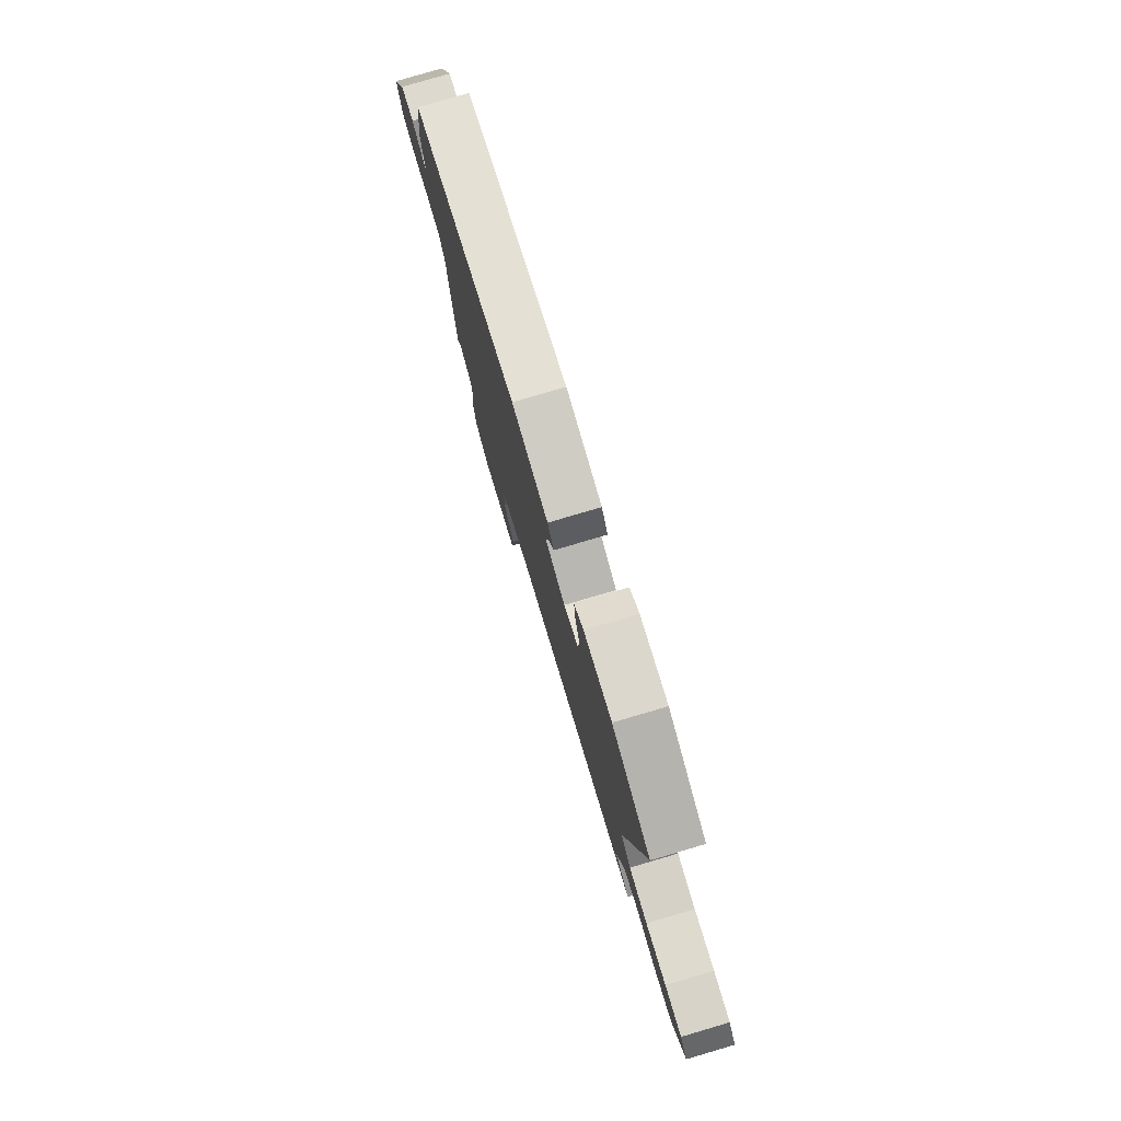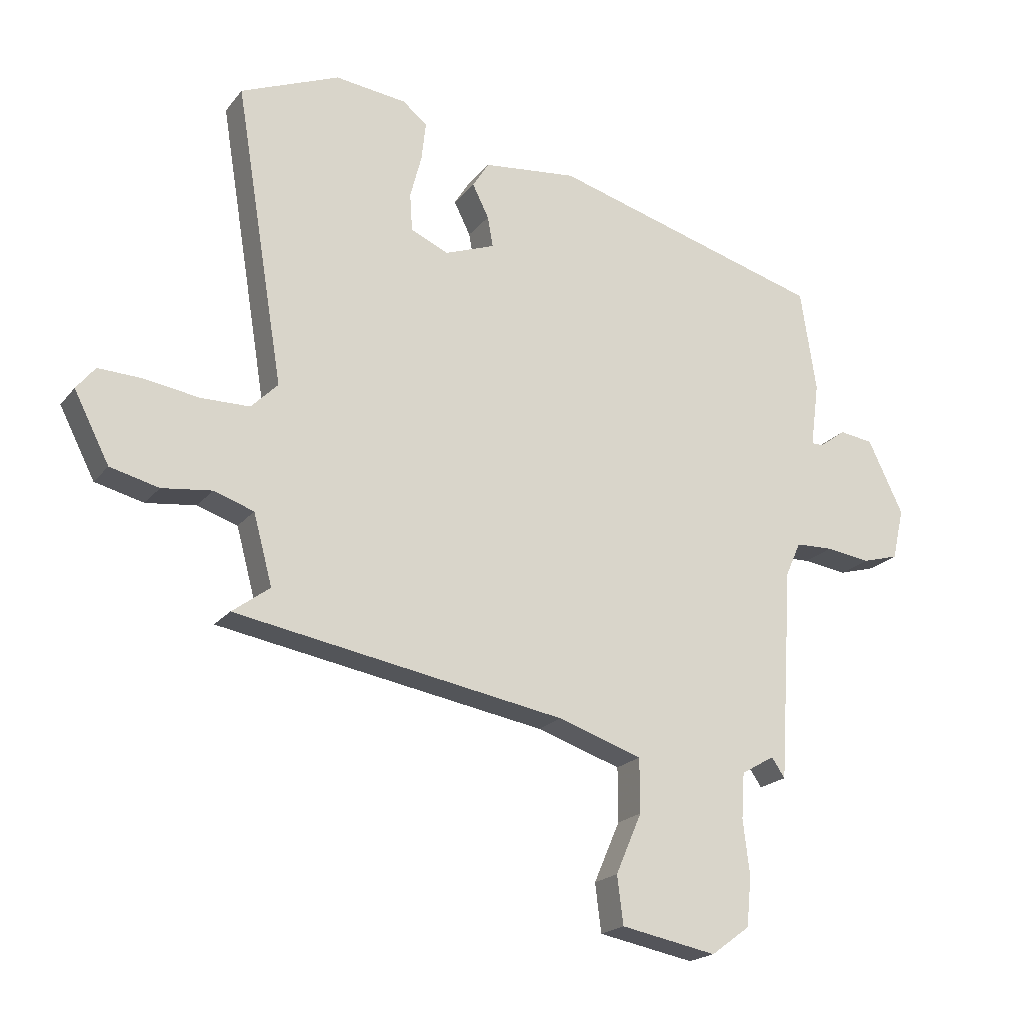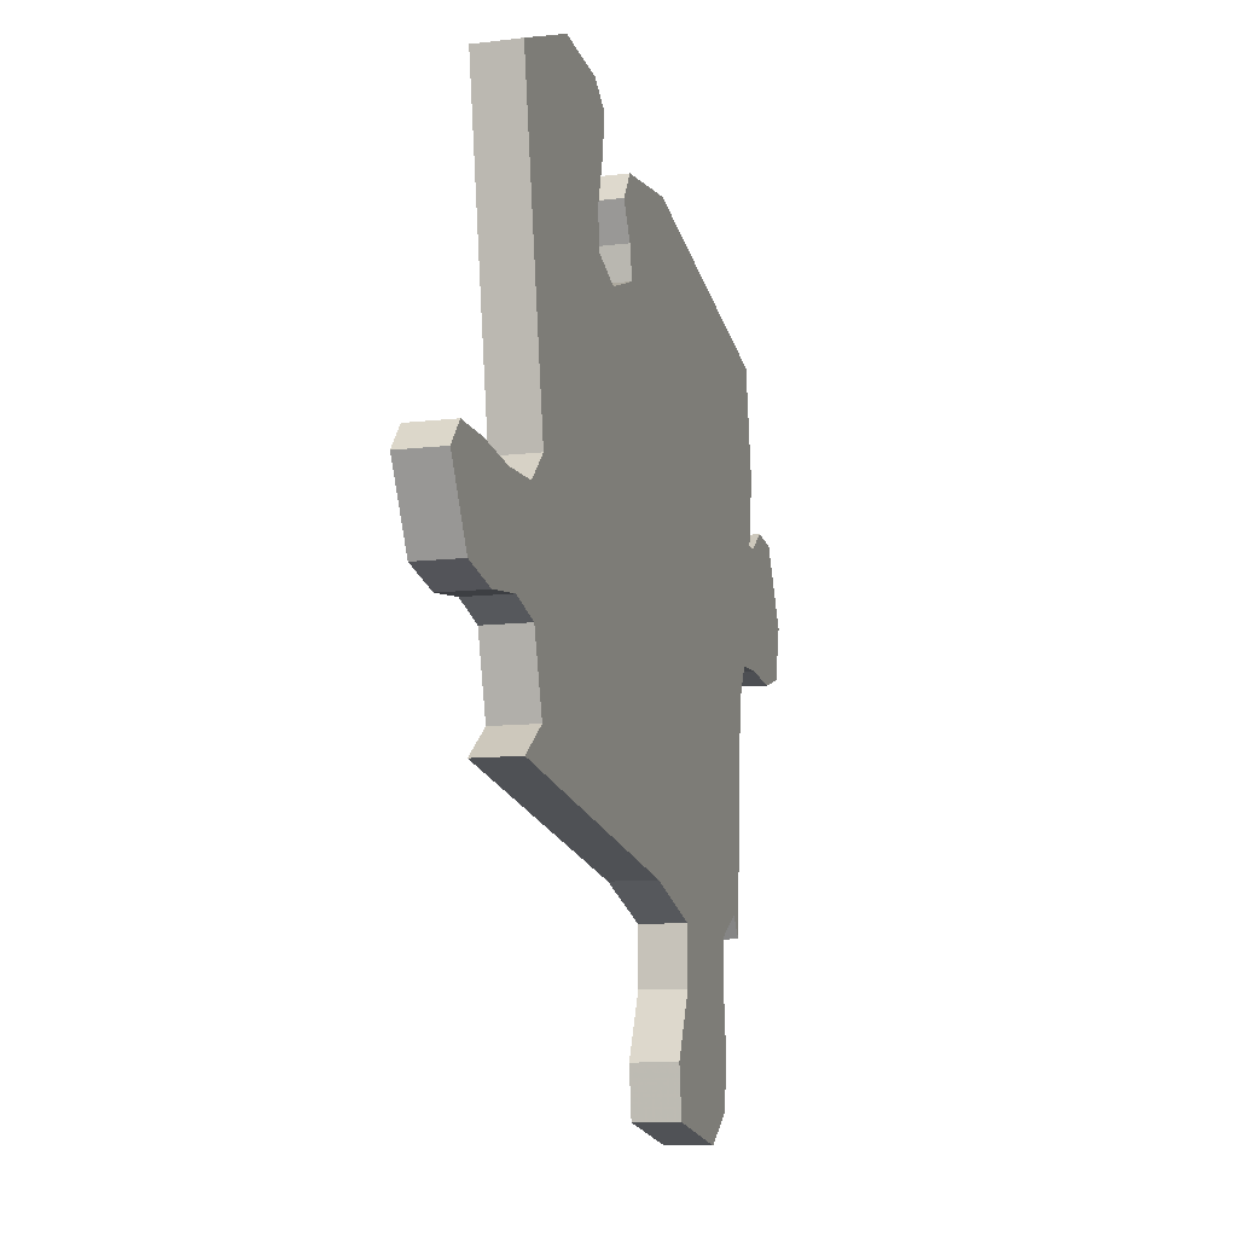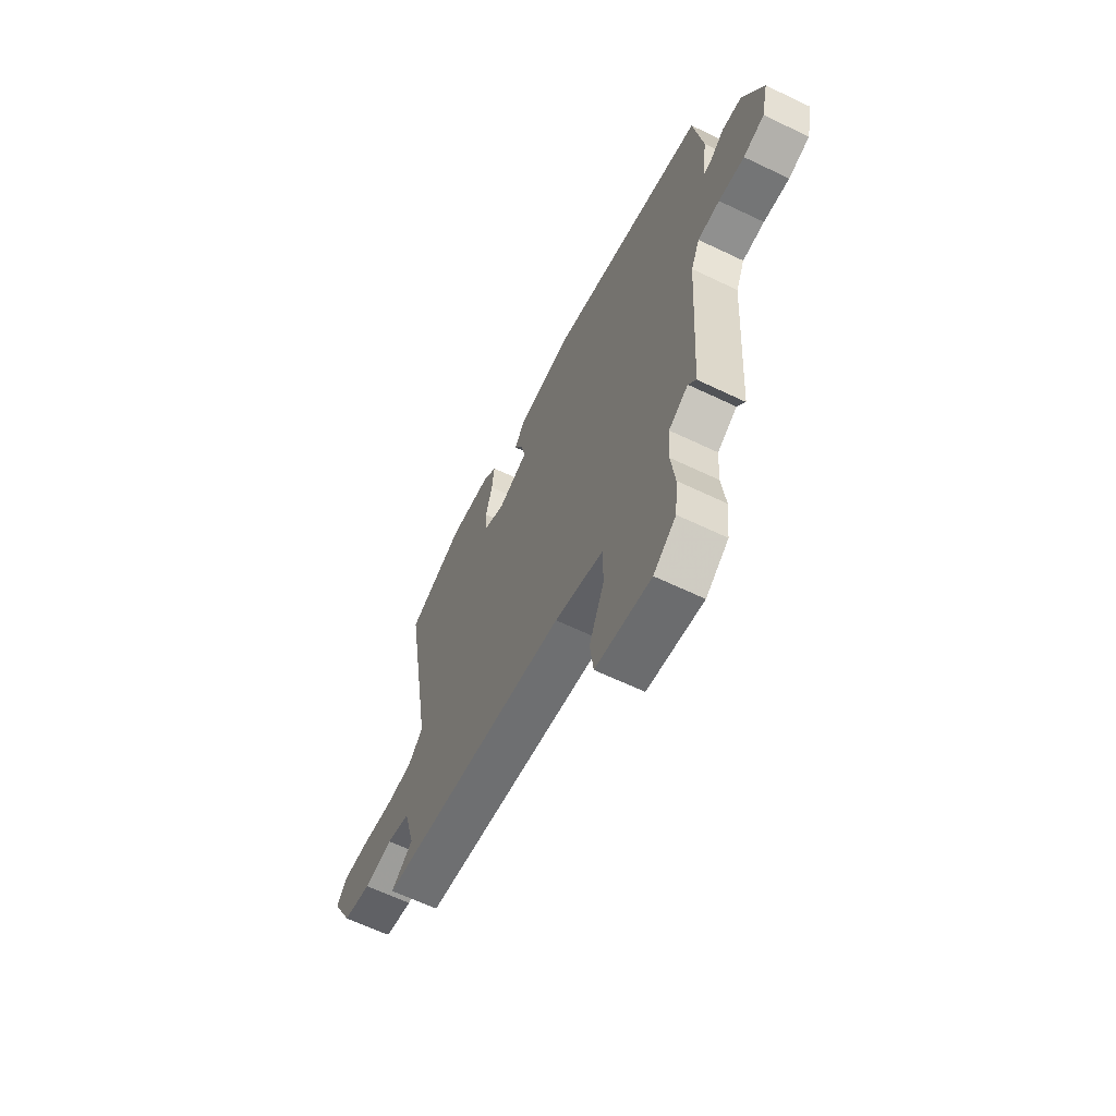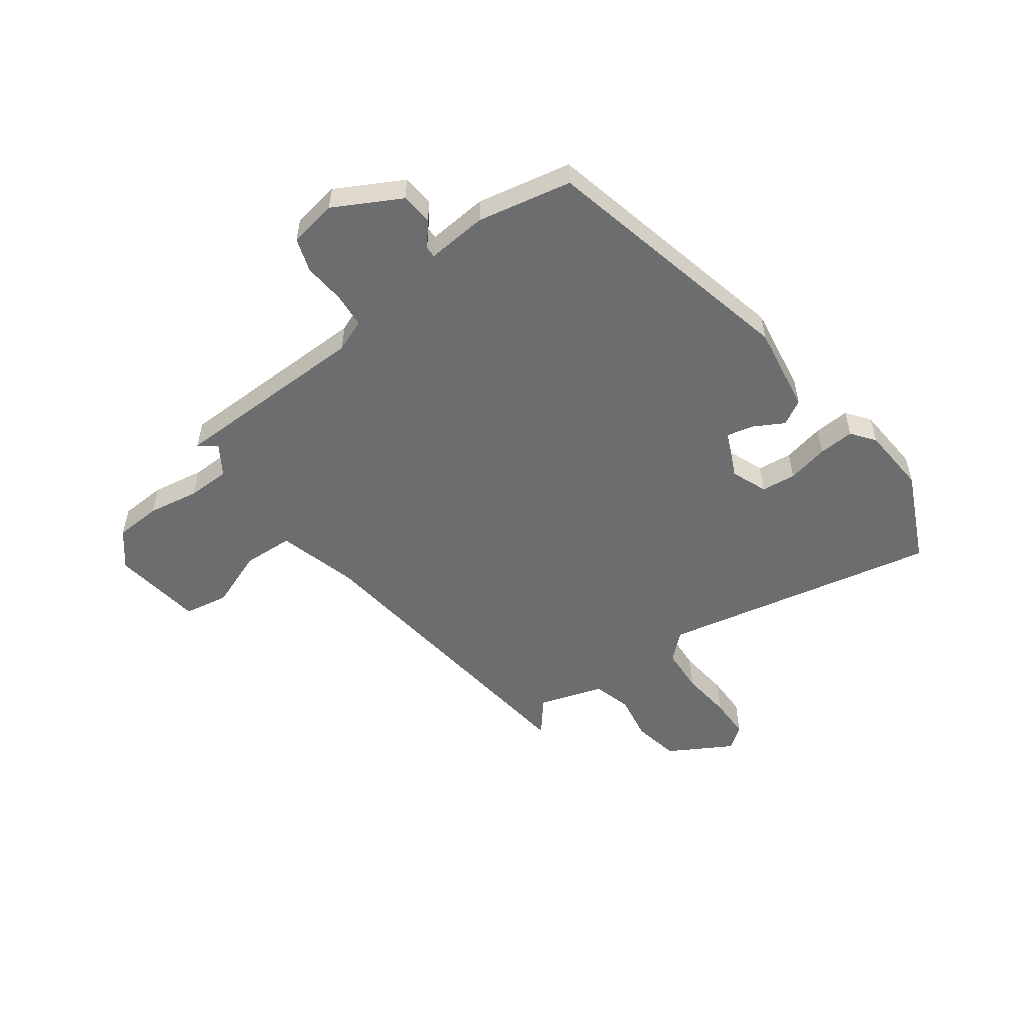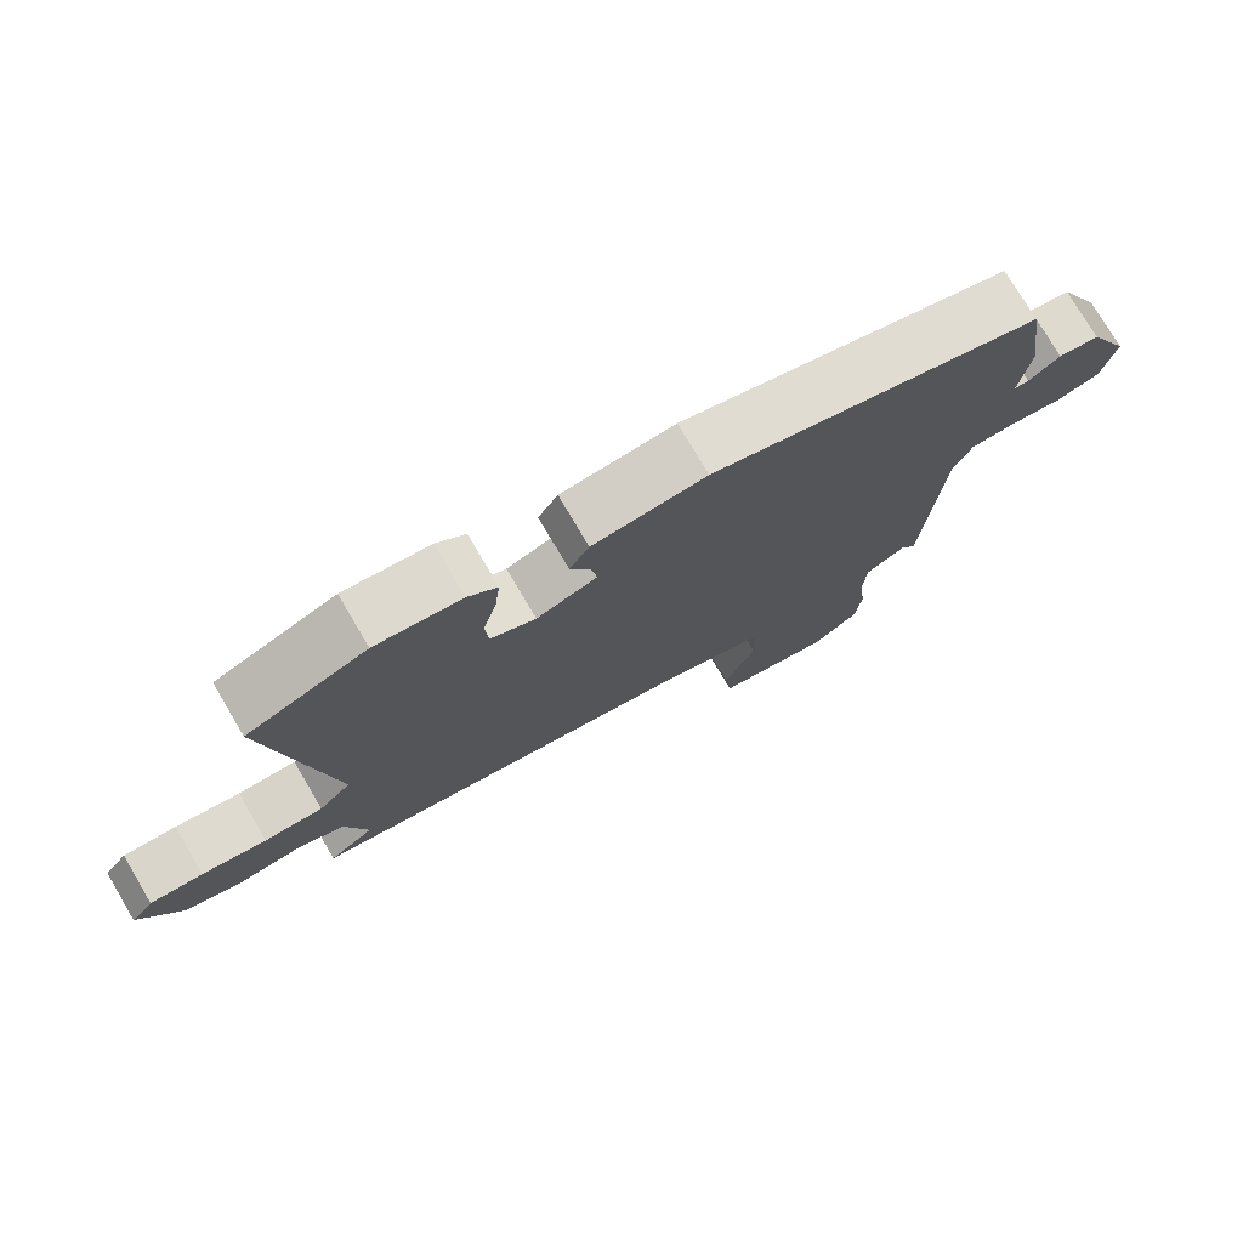
<metadata>
{"format":"obj","ext":"obj","renderer":"f3d","projection":"perspective","resolution":1024,"background":"white","views":[{"elev":78.8,"azim":73.6,"up":"+Z"},{"elev":-20.2,"azim":153.2,"up":"+Z"},{"elev":-10.4,"azim":107.1,"up":"+Z"},{"elev":-63.8,"azim":-115.8,"up":"+Z"},{"elev":-53.9,"azim":-56.4,"up":"+Y"},{"elev":76.0,"azim":149.5,"up":"+Z"}]}
</metadata>
<code>
v 0.375 0.07 0.551
v 0.538 0.07 0.484
v 0.458 0.07 -0.006
v 0.502 0.07 -0.05
v 0.582 0.07 -0.051
v 0.671 0.07 -0.037
v 0.744 0.07 -0.034
v 0.775 0.07 -0.072
v 0.717 0.07 -0.185
v 0.637 0.07 -0.205
v 0.555 0.07 -0.195
v 0.489 0.07 -0.217
v 0.458 0.07 -0.332
v 0.52 0.07 -0.378
v -0.025 0.07 -0.472
v -0.164 0.07 -0.518
v -0.164 0.07 -0.607
v -0.121 0.07 -0.706
v -0.131 0.07 -0.785
v -0.289 0.07 -0.815
v -0.353 0.07 -0.768
v -0.361 0.07 -0.687
v -0.35 0.07 -0.596
v -0.355 0.07 -0.521
v -0.41 0.07 -0.489
v -0.432 0.07 -0.521
v -0.454 0.07 -0.171
v -0.479 0.07 -0.115
v -0.541 0.07 -0.113
v -0.614 0.07 -0.123
v -0.674 0.07 -0.106
v -0.693 0.07 -0.022
v -0.635 0.07 0.098
v -0.579 0.07 0.106
v -0.536 0.07 0.074
v -0.516 0.07 0.074
v -0.53 0.07 0.18
v -0.504 0.07 0.348
v -0.052 0.07 0.475
v 0.103 0.07 0.458
v 0.13 0.07 0.415
v 0.103 0.07 0.361
v 0.094 0.07 0.311
v 0.177 0.07 0.28
v 0.239 0.07 0.308
v 0.243 0.07 0.369
v 0.224 0.07 0.441
v 0.217 0.07 0.504
v 0.257 0.07 0.537
v 0.375 0 0.551
v 0.538 0 0.484
v 0.458 0 -0.006
v 0.502 0 -0.05
v 0.582 0 -0.051
v 0.671 0 -0.037
v 0.744 0 -0.034
v 0.775 0 -0.072
v 0.717 0 -0.185
v 0.637 0 -0.205
v 0.555 0 -0.195
v 0.489 0 -0.217
v 0.458 0 -0.332
v 0.52 0 -0.378
v -0.025 0 -0.472
v -0.164 0 -0.518
v -0.164 0 -0.607
v -0.121 0 -0.706
v -0.131 0 -0.785
v -0.289 0 -0.815
v -0.353 0 -0.768
v -0.361 0 -0.687
v -0.35 0 -0.596
v -0.355 0 -0.521
v -0.41 0 -0.489
v -0.432 0 -0.521
v -0.454 0 -0.171
v -0.479 0 -0.115
v -0.541 0 -0.113
v -0.614 0 -0.123
v -0.674 0 -0.106
v -0.693 0 -0.022
v -0.635 0 0.098
v -0.579 0 0.106
v -0.536 0 0.074
v -0.516 0 0.074
v -0.53 0 0.18
v -0.504 0 0.348
v -0.052 0 0.475
v 0.103 0 0.458
v 0.13 0 0.415
v 0.103 0 0.361
v 0.094 0 0.311
v 0.177 0 0.28
v 0.239 0 0.308
v 0.243 0 0.369
v 0.224 0 0.441
v 0.217 0 0.504
v 0.257 0 0.537
f 1 2 3
f 49 1 3
f 48 49 3
f 47 48 3
f 46 47 3
f 45 46 3
f 44 45 3
f 43 44 3
f 40 41 42
f 39 40 42
f 38 39 42
f 37 38 42
f 36 37 42
f 36 42 43
f 33 34 35
f 32 33 35
f 31 32 35
f 30 31 35
f 29 30 35
f 28 29 35 36
f 43 3 4
f 36 43 4
f 28 36 4
f 27 28 4
f 21 22 23
f 20 21 23
f 19 20 23
f 18 19 23
f 17 18 23
f 16 17 23 24
f 15 16 24 25
f 13 14 15 25
f 9 10 11
f 8 9 11
f 7 8 11
f 6 7 11
f 5 6 11
f 5 11 12
f 4 5 12
f 12 13 25
f 4 12 25
f 27 4 25
f 25 26 27
f 52 51 50
f 52 50 98
f 52 98 97
f 52 97 96
f 52 96 95
f 52 95 94
f 52 94 93
f 52 93 92
f 91 90 89
f 91 89 88
f 91 88 87
f 91 87 86
f 91 86 85
f 92 91 85
f 84 83 82
f 84 82 81
f 84 81 80
f 84 80 79
f 84 79 78
f 85 84 78 77
f 53 52 92
f 53 92 85
f 53 85 77
f 53 77 76
f 72 71 70
f 72 70 69
f 72 69 68
f 72 68 67
f 72 67 66
f 73 72 66 65
f 74 73 65 64
f 74 64 63 62
f 60 59 58
f 60 58 57
f 60 57 56
f 60 56 55
f 60 55 54
f 61 60 54
f 61 54 53
f 74 62 61
f 74 61 53
f 74 53 76
f 76 75 74
f 1 50 51 2
f 2 51 52 3
f 3 52 53 4
f 4 53 54 5
f 5 54 55 6
f 6 55 56 7
f 7 56 57 8
f 8 57 58 9
f 9 58 59 10
f 10 59 60 11
f 11 60 61 12
f 12 61 62 13
f 13 62 63 14
f 14 63 64 15
f 15 64 65 16
f 16 65 66 17
f 17 66 67 18
f 18 67 68 19
f 19 68 69 20
f 20 69 70 21
f 21 70 71 22
f 22 71 72 23
f 23 72 73 24
f 24 73 74 25
f 25 74 75 26
f 26 75 76 27
f 27 76 77 28
f 28 77 78 29
f 29 78 79 30
f 30 79 80 31
f 31 80 81 32
f 32 81 82 33
f 33 82 83 34
f 34 83 84 35
f 35 84 85 36
f 36 85 86 37
f 37 86 87 38
f 38 87 88 39
f 39 88 89 40
f 40 89 90 41
f 41 90 91 42
f 42 91 92 43
f 43 92 93 44
f 44 93 94 45
f 45 94 95 46
f 46 95 96 47
f 47 96 97 48
f 48 97 98 49
f 49 98 50 1

</code>
